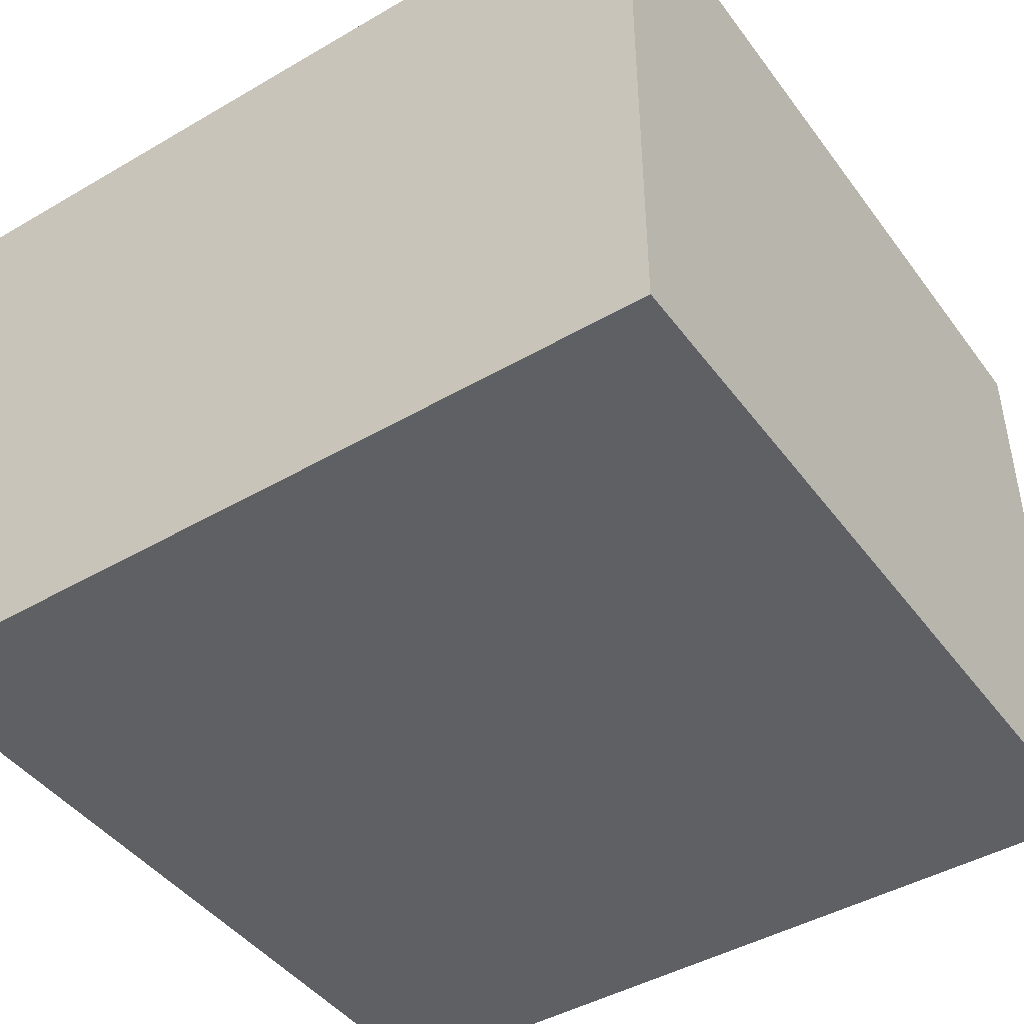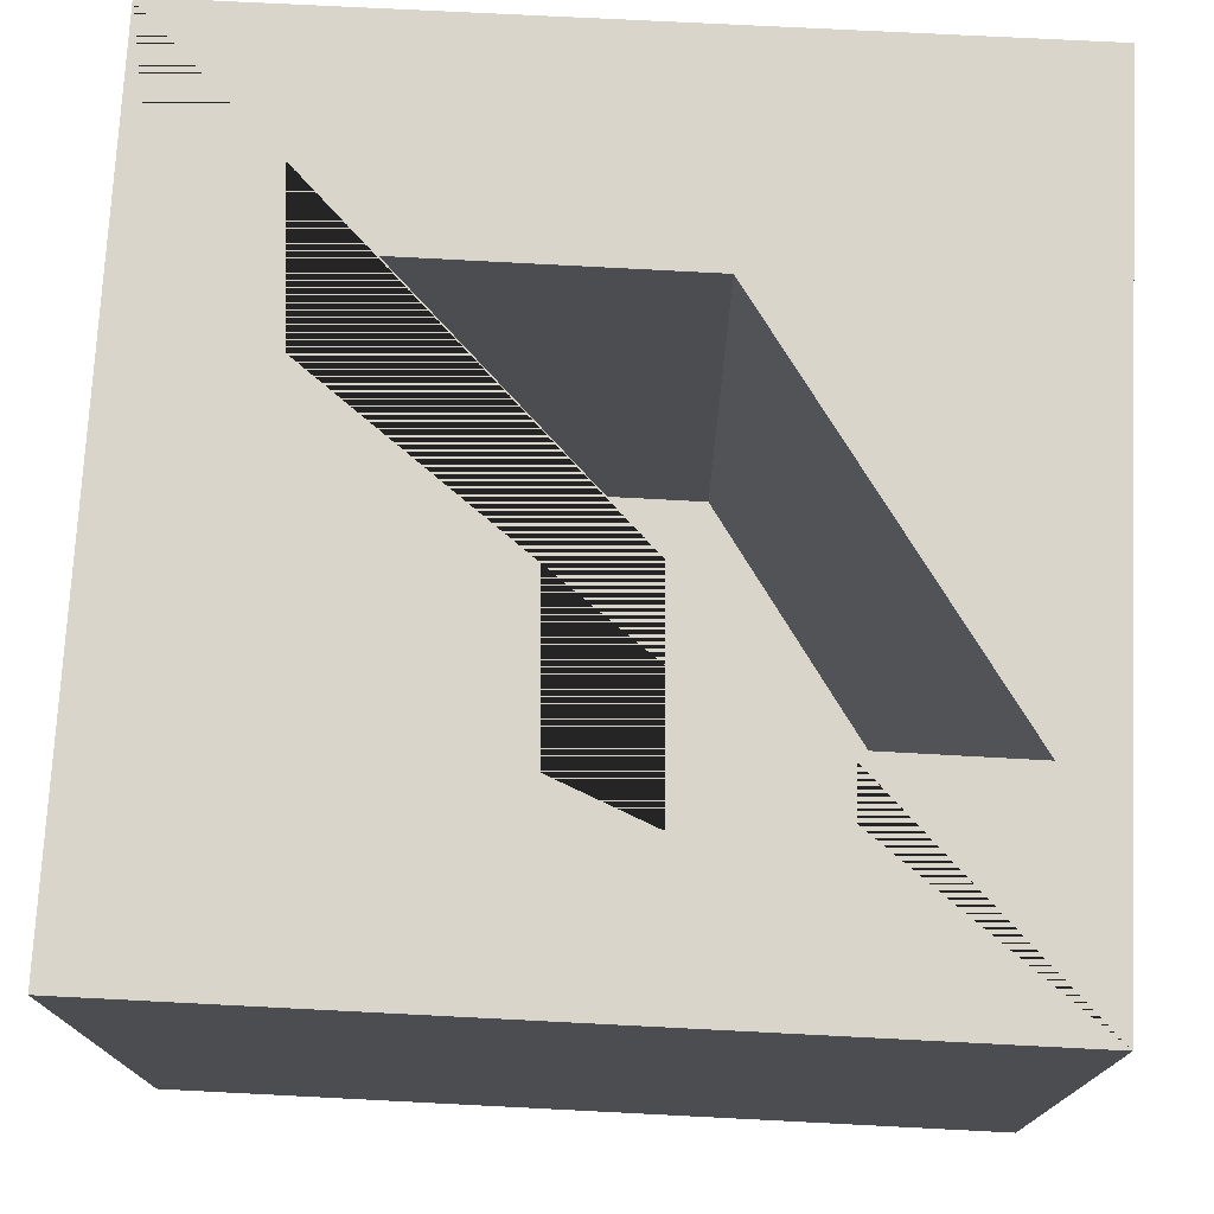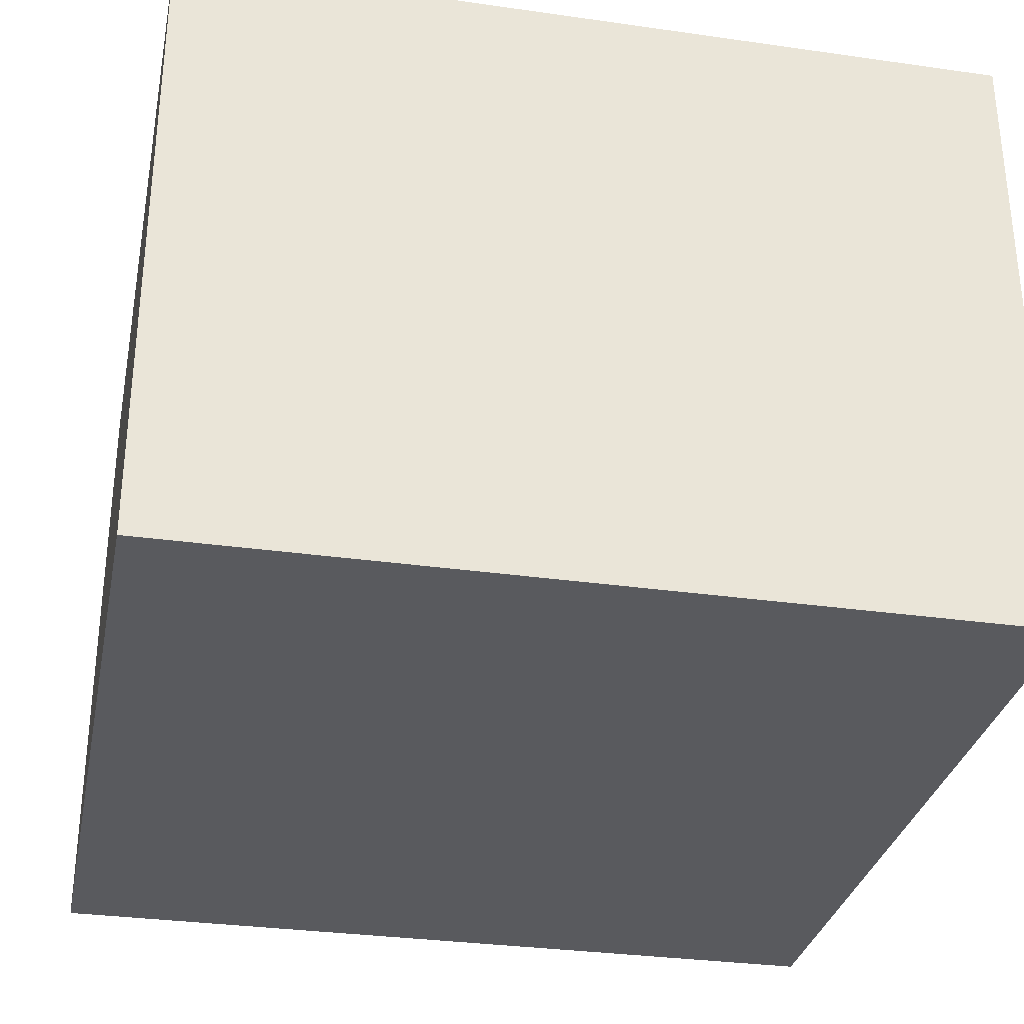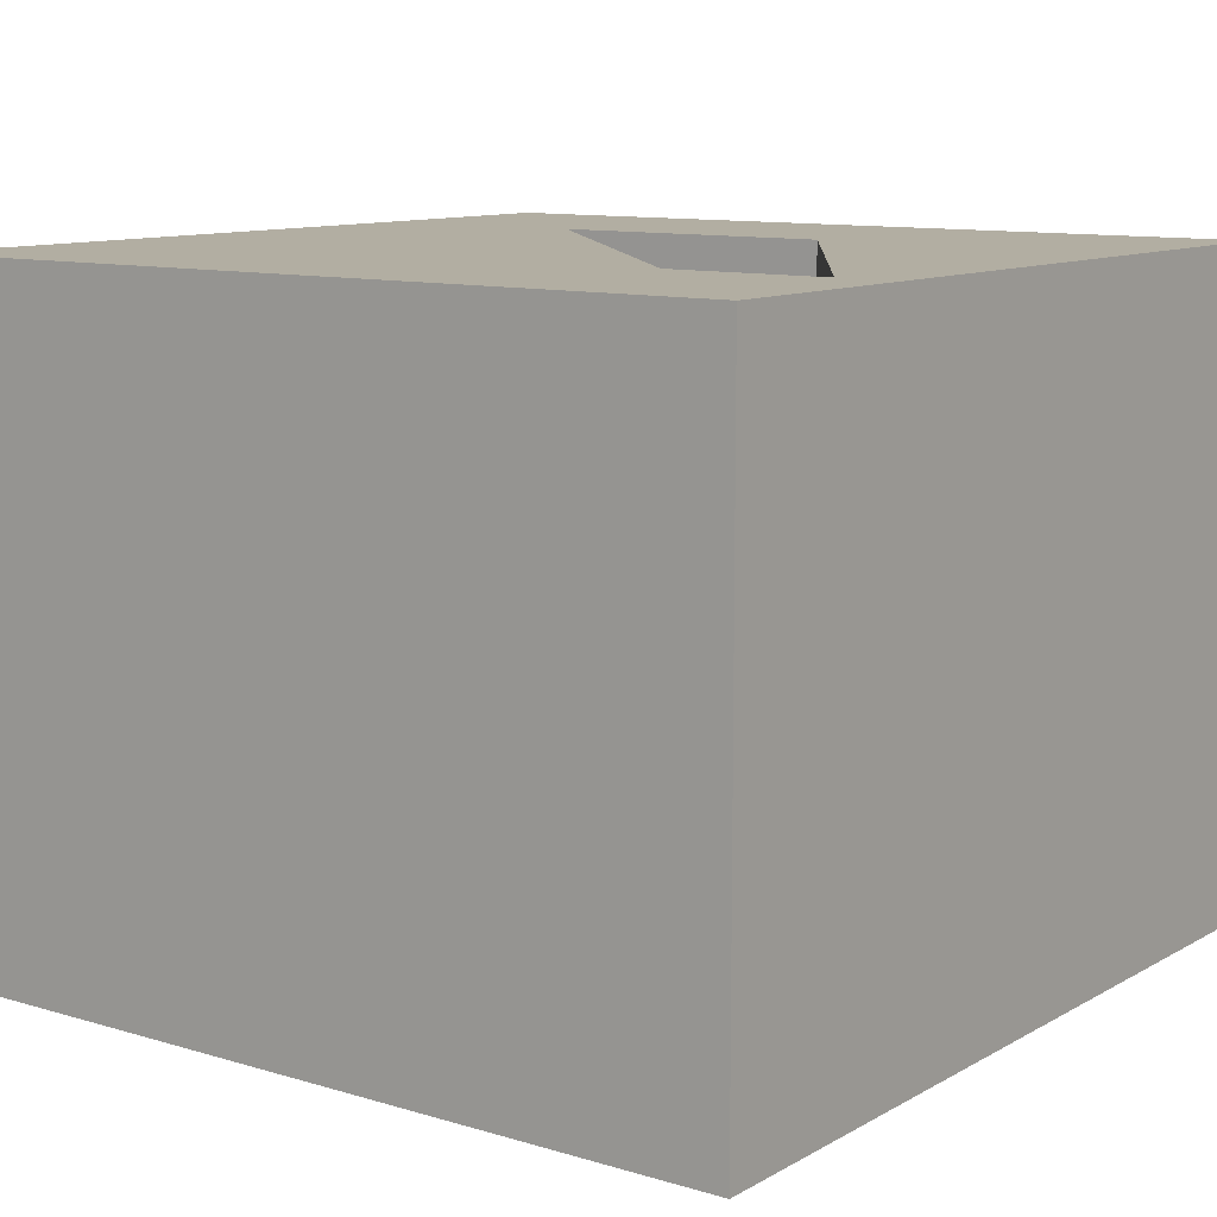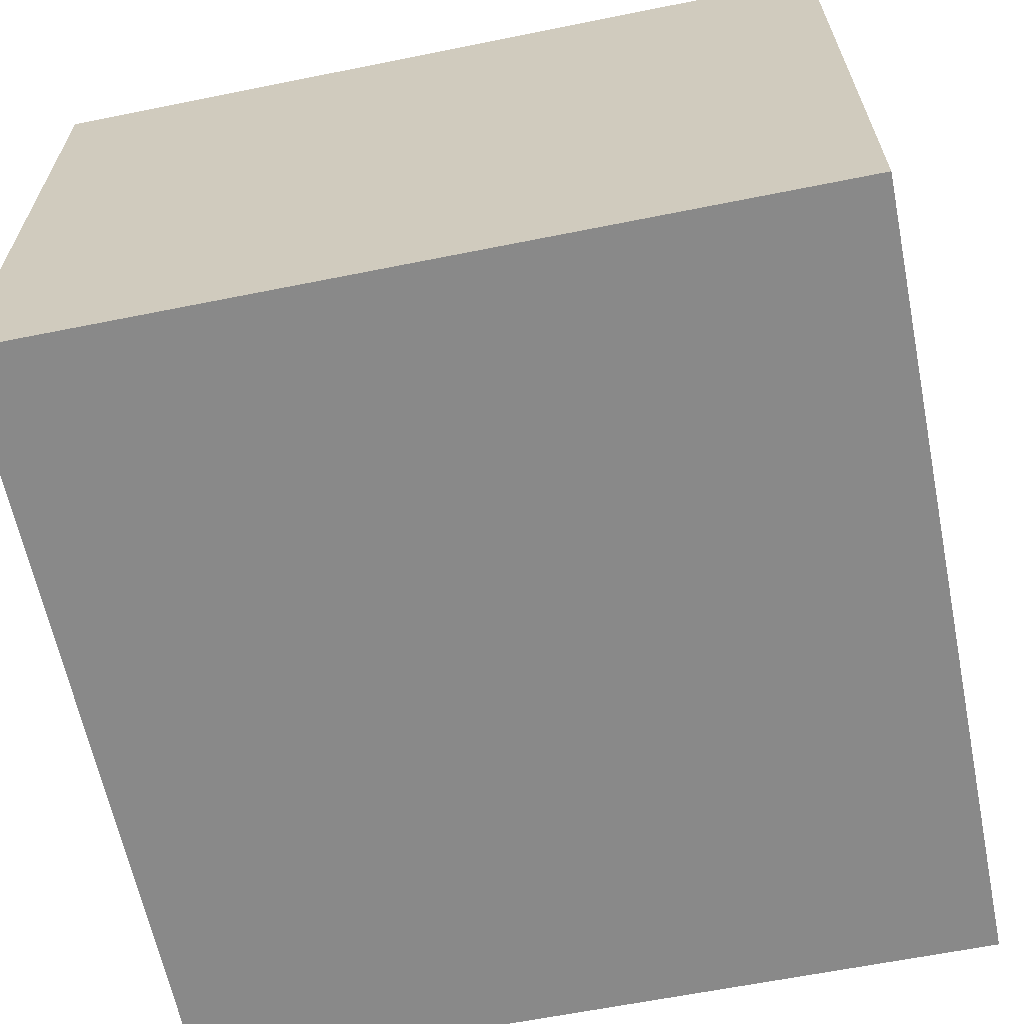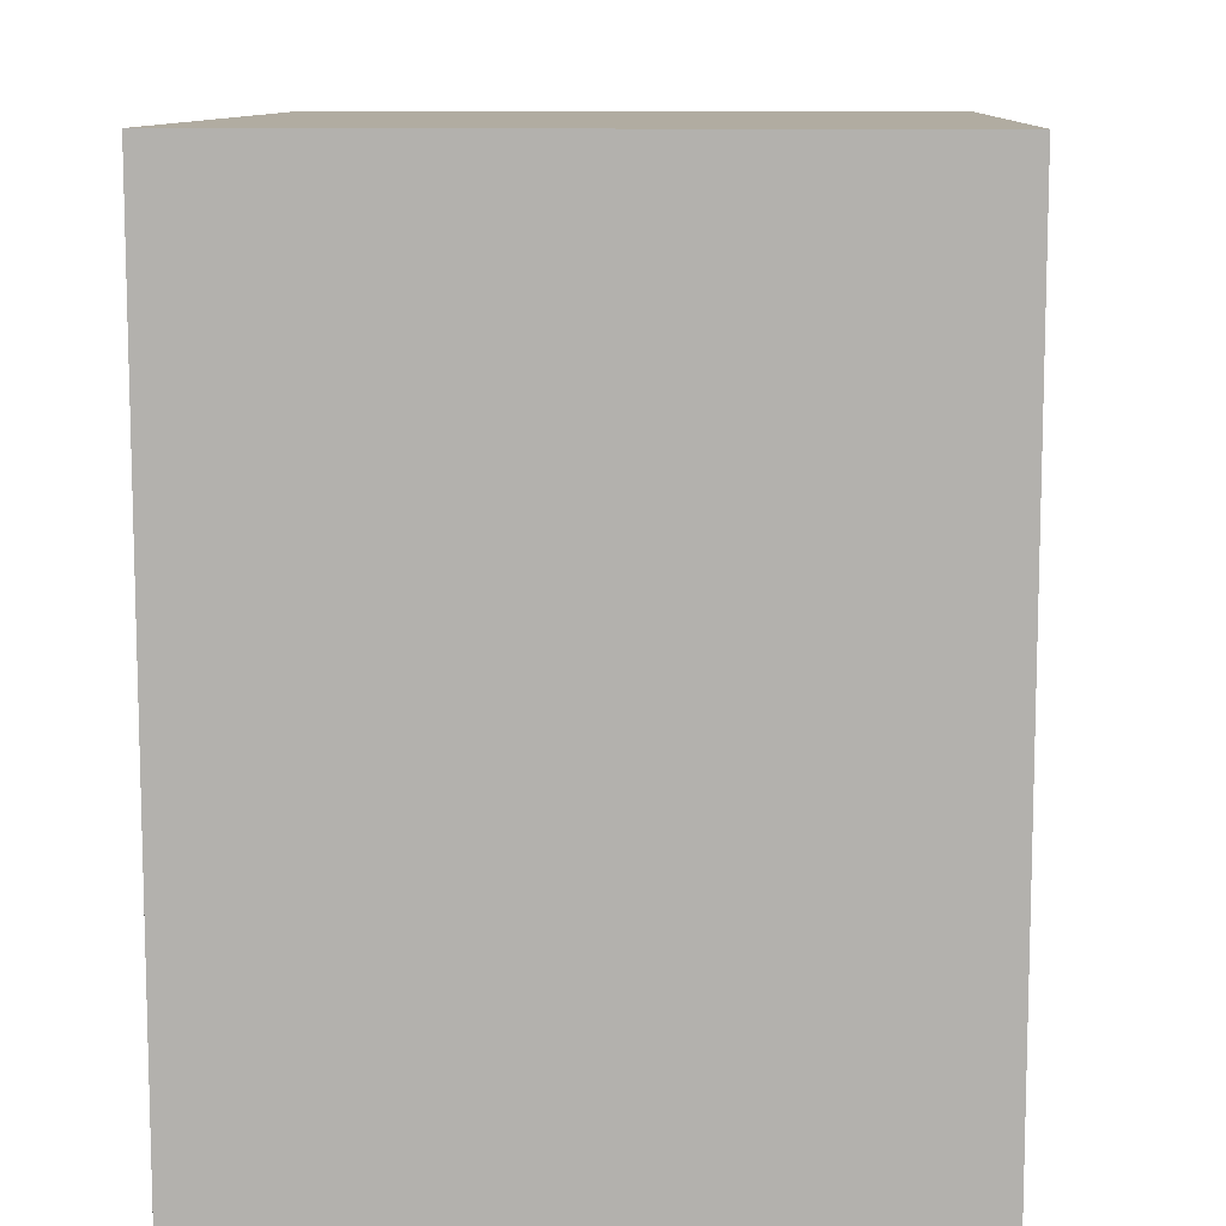
<metadata>
{"format":"obj","ext":"obj","renderer":"f3d","projection":"perspective","resolution":1024,"background":"white","views":[{"elev":-44.5,"azim":-145.9,"up":"+Y"},{"elev":74.3,"azim":2.9,"up":"+Y"},{"elev":-31.5,"azim":-11.4,"up":"+Y"},{"elev":10.7,"azim":36.5,"up":"+Y"},{"elev":-63.1,"azim":-78.5,"up":"+Y"},{"elev":10.2,"azim":92.9,"up":"+Z"}]}
</metadata>
<code>
o Cube.015_Cube.019
v -0.9729 -0.66 1
v -0.9729 -0.56 1
v -0.9729 -0.66 -1
v -0.9729 -0.56 -1
v 1.027 -0.66 1
v 1.027 -0.56 1
v 1.027 -0.66 -1
v 1.027 -0.56 -1
v -0.8815 -0.56 -0.4711
v 0.2498 -0.56 -0.4666
v 0.8827 -0.56 0.4711
v -0.2486 -0.56 0.4666
v -0.9729 0.89 1
v -0.9729 0.89 -1
v 1.027 0.89 -1
v 1.027 0.89 1
v -0.8815 0.89 -0.4711
v 0.2498 0.89 -0.4666
v 0.8827 0.89 0.4711
v -0.2486 0.89 0.4666
f 1 2 4 3
f 3 4 8 7
f 7 8 6 5
f 5 6 2 1
f 3 7 5 1
f 11 12 20 19
f 8 4 14 15
f 12 11 10 9
f 15 14 17 18 19 16
f 16 19 20 17 14 13
f 9 10 18 17
f 6 8 15 16
f 12 9 17 20
f 10 11 19 18
f 4 2 13 14
f 2 6 16 13

</code>
